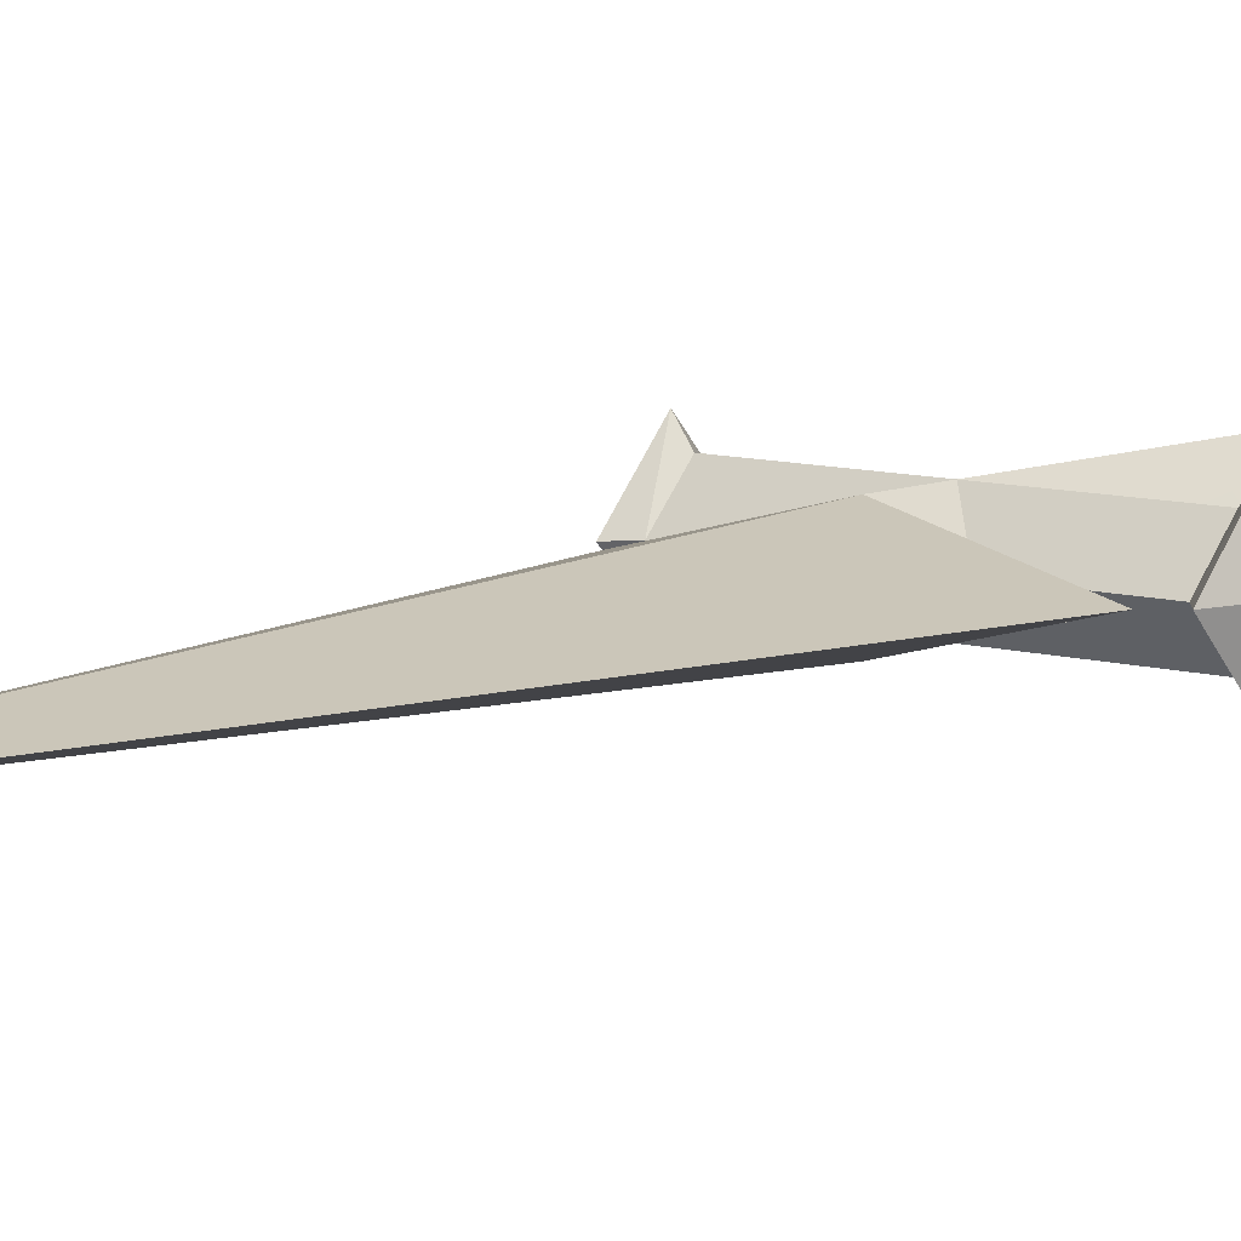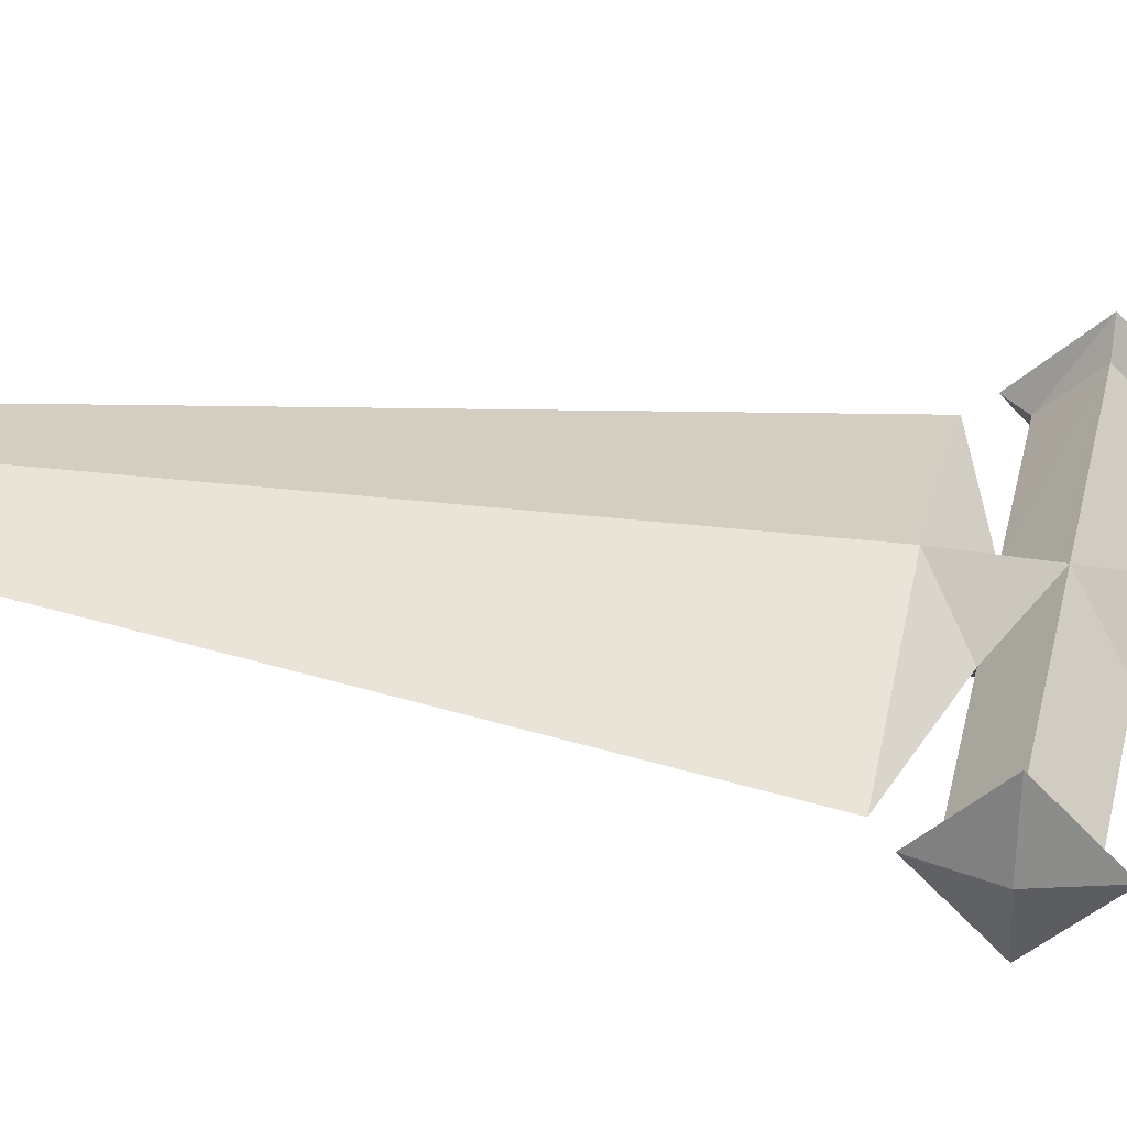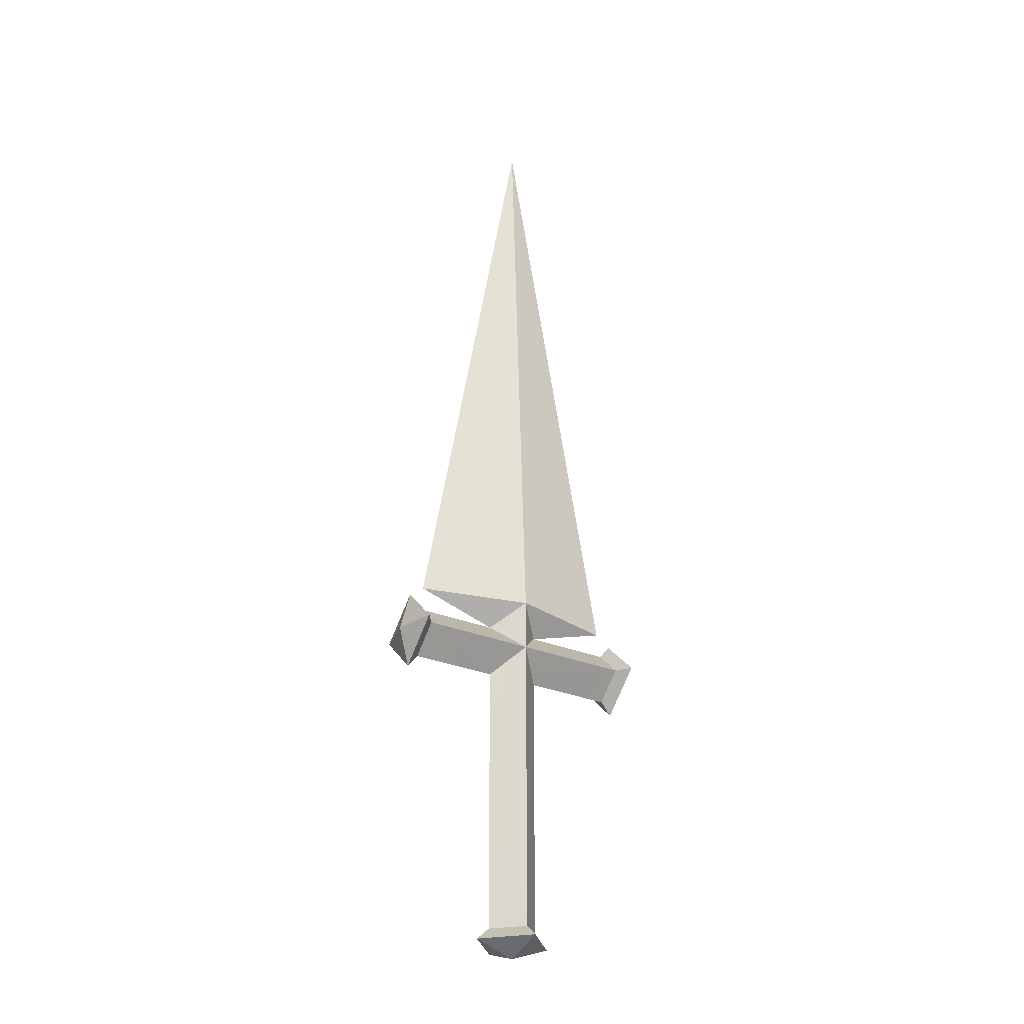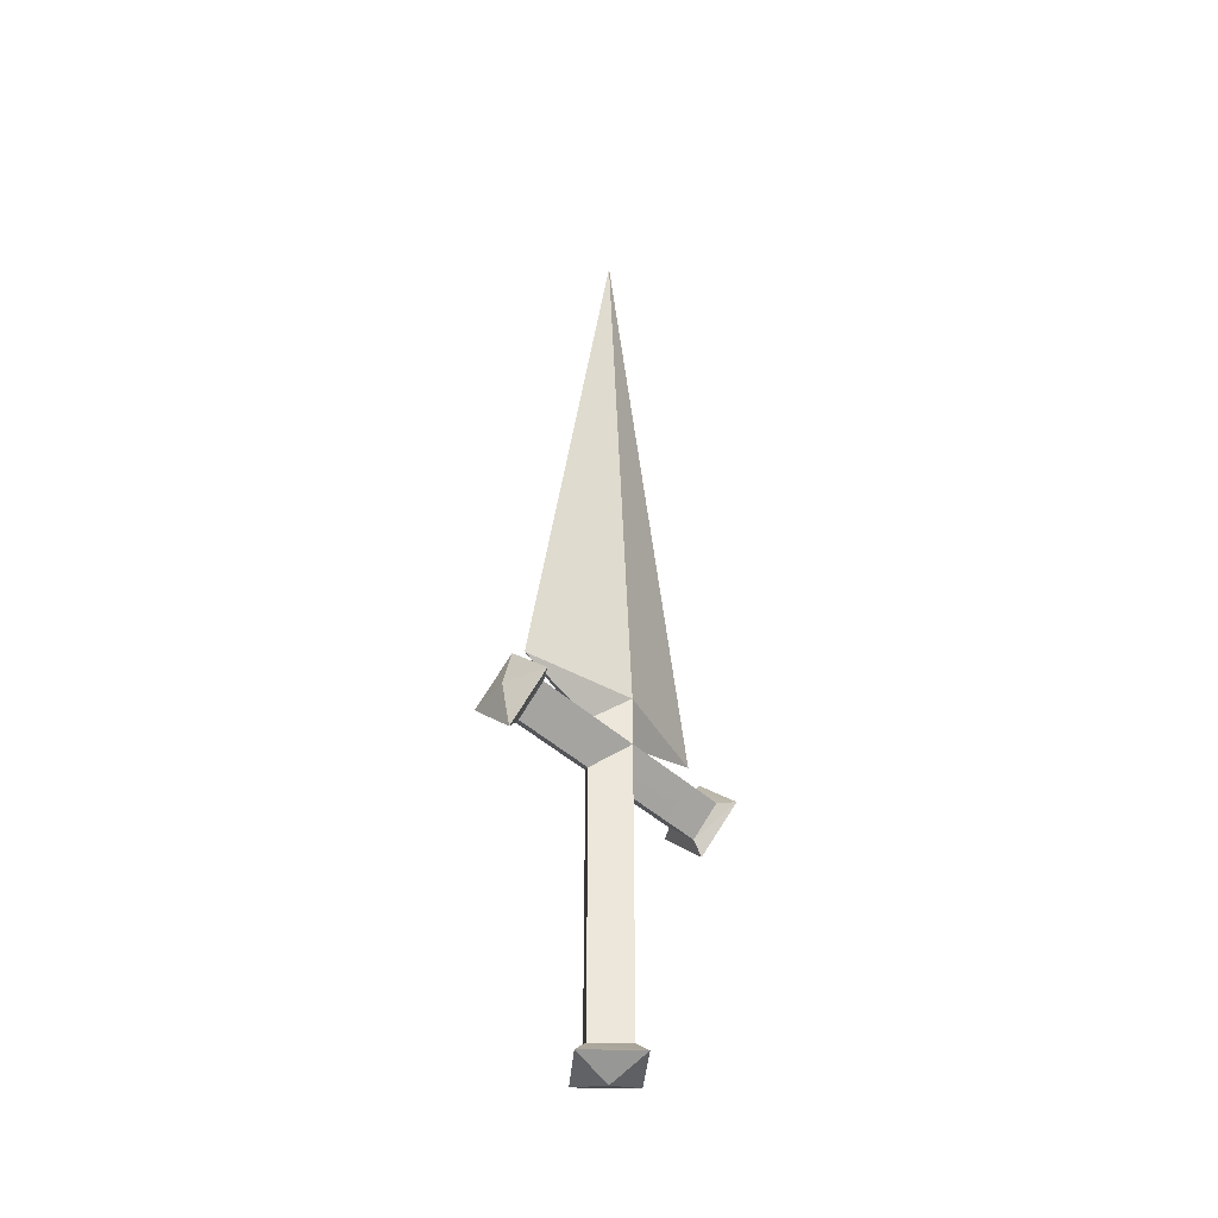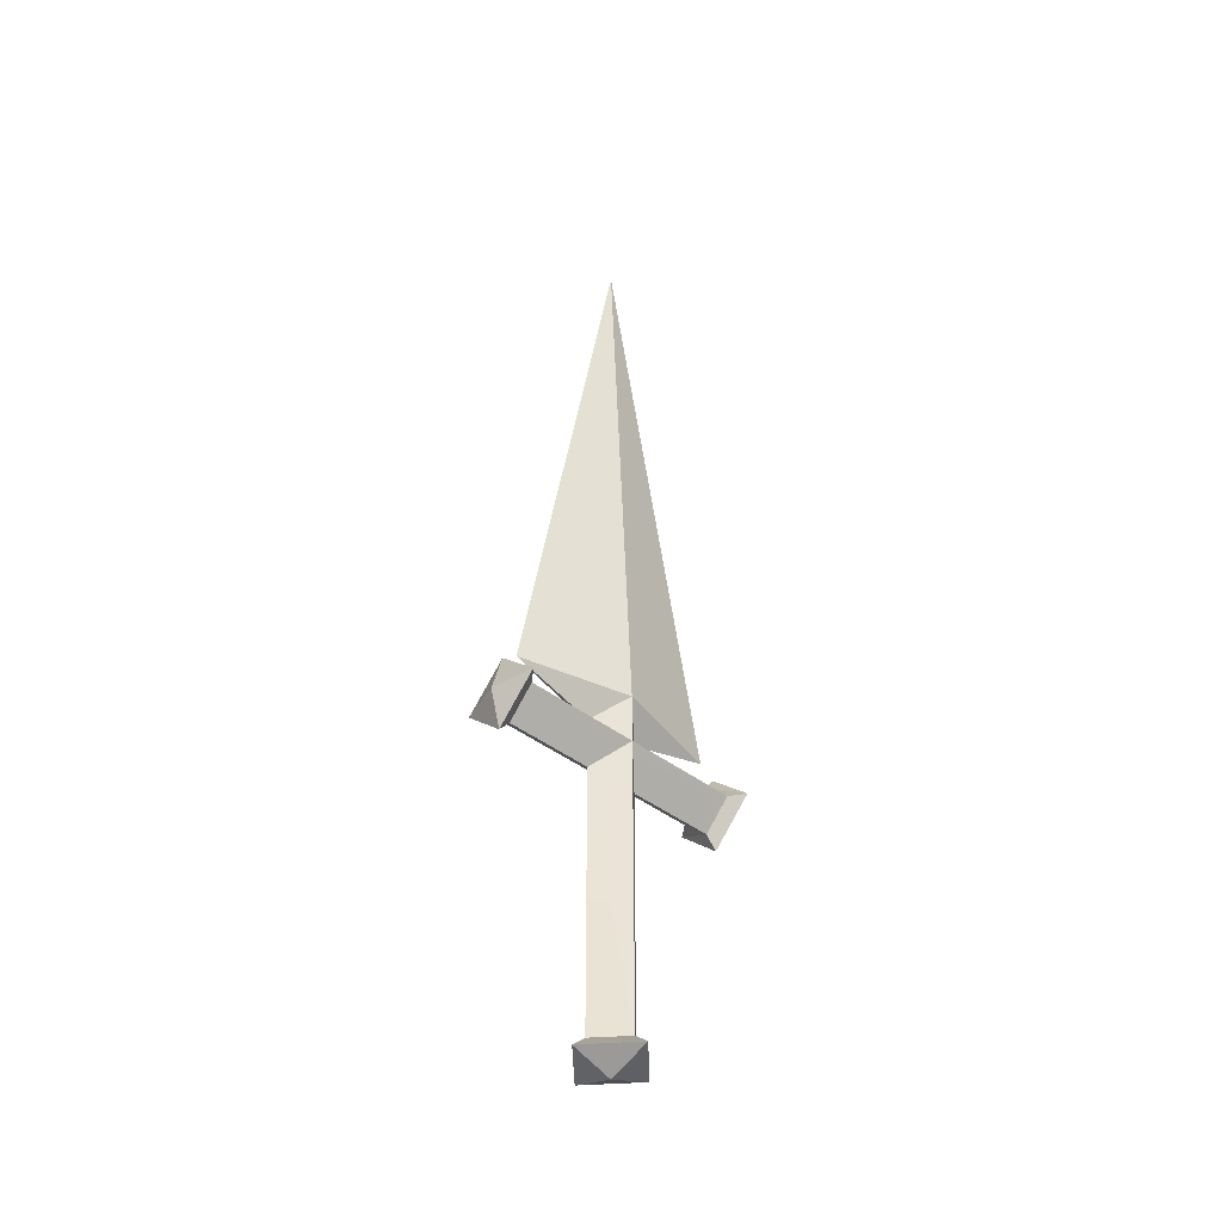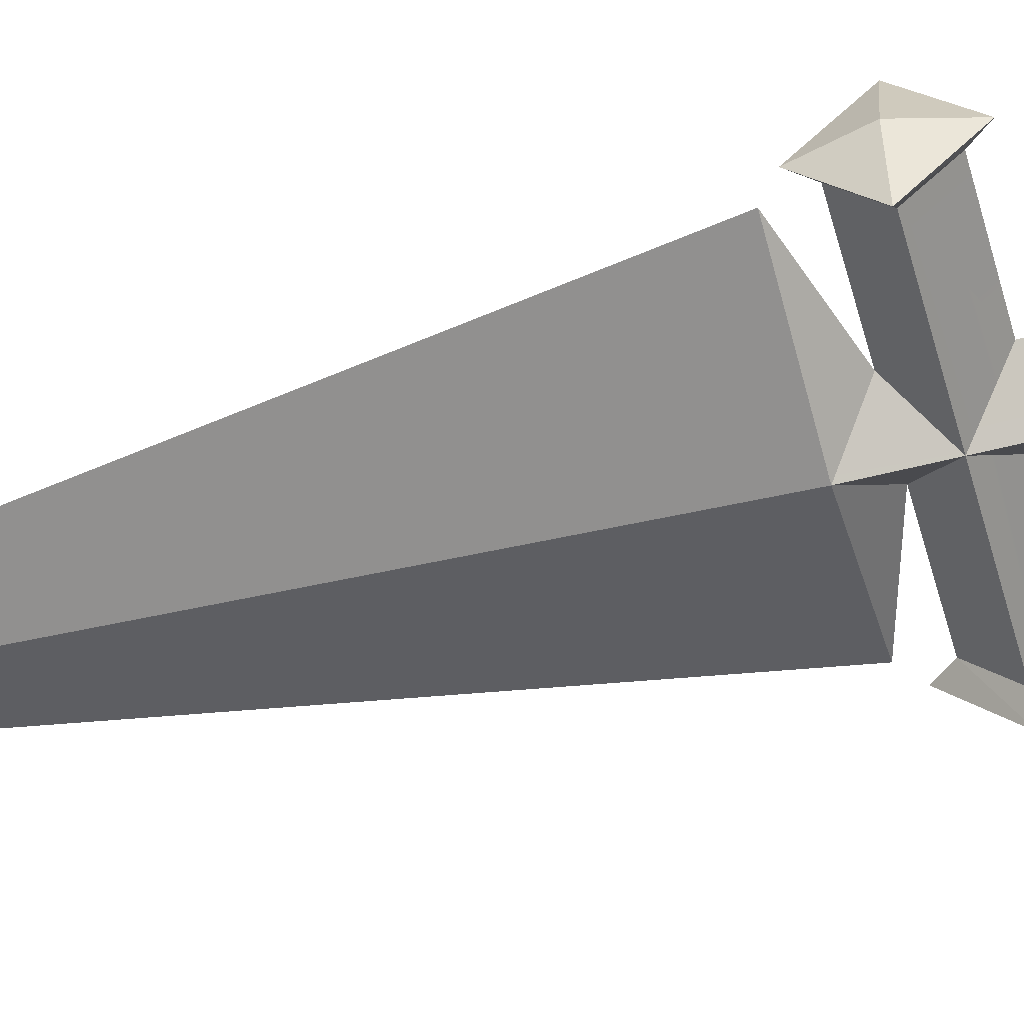
<metadata>
{"format":"obj","ext":"obj","renderer":"f3d","projection":"perspective","resolution":1024,"background":"white","views":[{"elev":8.5,"azim":40.1,"up":"+Y"},{"elev":39.5,"azim":101.1,"up":"+Y"},{"elev":-29.1,"azim":148.2,"up":"+Z"},{"elev":-42.1,"azim":-48.3,"up":"+Z"},{"elev":-43.7,"azim":138.2,"up":"+Z"},{"elev":-53.6,"azim":105.4,"up":"+Y"}]}
</metadata>
<code>
o dagger.001
v -0.0433 0.0147 0.0008
v 0.0375 -0 0.0186
v -0.0433 -0 0.0146
v 0.02805 -0.0024 0.01858
v -0.0396 -0 0.01
v 0.0186 -0.0048 0.01855
v 0.00915 -0.0072 0.01852
v -0.0396 0.0096 0.0008
v -0.0003 -0.0096 0.0185
v 0.009097 3e-06 0.01003
v -0.0433 -0.0147 0.0008
v -0.0003 0.0096 0.0185
v -0.0433 0 -0.0131
v 0.00915 0.0072 0.01852
v -0.0396 0 -0.0085
v 0.0186 0.0048 0.01855
v 0.02805 0.0024 0.01858
v -0.0396 -0.0096 0.0008
v -0.0003 -0.0096 -0.1015
v 0.0089 0 -0.1015
v -0.0003 0.0096 -0.1015
v -0.0003 -0 0.2329
v 0.00915 -0 0.1793
v -0.0003 0.0024 0.1793
v -0.0381 -0 0.0186
v -0.009697 -3e-06 0.01003
v 0.039 -0 0.01
v 0.039 0.0096 0.0008
v -0.00975 -0.0072 0.01852
v -0.0192 -0.0048 0.01855
v 0.0427 0.0147 0.0008
v -0.02865 -0.0024 0.01858
v 0.0427 -0 0.0146
v -0.02865 0.0024 0.01858
v -0.0192 0.0048 0.01855
v -0.00975 0.0072 0.01852
v 0.0427 -0.0147 0.0008
v 0.039 -0.0096 0.0008
v 0.039 0 -0.0085
v -0.0095 0 -0.1015
v 0.0427 0 -0.0131
v -0.0003 0.0147 -0.1056
v -0.0142 0 -0.1056
v -0.00975 -0 0.1793
v -0.0003 -0.0024 0.1793
v -0.0003 -0.0147 -0.1056
v 0.0135 0 -0.1056
v 0.0463 -0 0.0008
v -0.0469 -0 0.0008
v -0.0003 0 -0.1105
v -0.0192 -0 0.1258
v -0.0192 0.0024 0.07215
v -0.02865 -0 0.07218
v -0.00975 0.0024 0.1257
v -0.0003 0.0048 0.1257
v -0.0003 0.0072 0.0721
v -0.00975 0.0048 0.07212
v 0.0186 -0 0.1258
v 0.0186 -0.0024 0.07215
v 0.02805 -0 0.07218
v 0.00915 -0.0024 0.1257
v -0.0003 -0.0048 0.1257
v -0.0003 -0.0072 0.0721
v 0.00915 -0.0048 0.07212
v -0.00975 -0.0048 0.07212
v -0.00975 -0.0024 0.1257
v -0.0192 -0.0024 0.07215
v 0.00915 0.0048 0.07212
v 0.00915 0.0024 0.1257
v 0.0186 0.0024 0.07215
v -0.009691 9e-06 0.009991
v -0.0003 0.0096 0.0008
v -0.009667 0 -0.0085
v 0.009067 0 -0.0085
v -0.0003 -0.0096 0.0008
v 0.009091 -9e-06 0.009991
f 1 3 5
f 5 8 1
f 11 13 15
f 15 18 11
f 15 13 1
f 1 8 15
f 5 3 11
f 11 18 5
f 10 27 28
f 28 74 72
f 31 28 27
f 27 33 31
f 37 38 39
f 39 41 37
f 39 28 31
f 31 41 39
f 27 38 37
f 37 33 27
f 73 8 72
f 19 74 75
f 5 26 71
f 38 74 39
f 31 33 48
f 33 37 48
f 37 41 48
f 41 31 48
f 3 1 49
f 1 13 49
f 13 11 49
f 11 3 49
f 10 2 4 6 7 9
f 2 10 12 14 16 17
f 19 73 40
f 76 10 9 75
f 21 73 72
f 72 12 10
f 22 23 24
f 32 25 26 9 29 30
f 36 12 26 25 34 35
f 74 21 72
f 26 75 9
f 42 43 40
f 40 21 42
f 22 44 45
f 22 45 23
f 22 24 44
f 46 47 20
f 20 19 46
f 20 47 42
f 42 21 20
f 40 43 46
f 46 19 40
f 10 76 38
f 26 12 72 71
f 47 46 50
f 46 43 50
f 43 42 50
f 42 47 50
f 51 52 53
f 51 54 52
f 55 56 57
f 58 59 60
f 58 61 59
f 62 63 64
f 62 65 63
f 62 66 65
f 51 53 67
f 55 68 56
f 55 69 68
f 58 60 70
f 70 17 16
f 70 60 17
f 60 2 17
f 68 70 16
f 68 69 70
f 69 58 70
f 56 14 12
f 56 68 14
f 68 16 14
f 67 32 30
f 67 53 32
f 53 25 32
f 65 67 30
f 65 66 67
f 66 51 67
f 63 29 9
f 63 65 29
f 65 30 29
f 64 7 6
f 64 63 7
f 63 9 7
f 59 64 6
f 59 61 64
f 61 62 64
f 60 4 2
f 60 59 4
f 59 6 4
f 57 36 35
f 57 56 36
f 56 12 36
f 52 57 35
f 52 54 57
f 54 55 57
f 53 34 25
f 53 52 34
f 52 35 34
f 44 54 51
f 44 24 54
f 24 55 54
f 23 61 58
f 23 45 61
f 45 62 61
f 45 66 62
f 45 44 66
f 44 51 66
f 24 69 55
f 24 23 69
f 23 58 69
f 18 73 75
f 28 72 10
f 28 39 74
f 73 15 8
f 19 20 74
f 72 8 71
f 8 5 71
f 38 75 74
f 26 5 18
f 18 75 26
f 19 75 73
f 21 40 73
f 74 20 21
f 38 27 10
f 76 75 38
f 18 15 73

</code>
